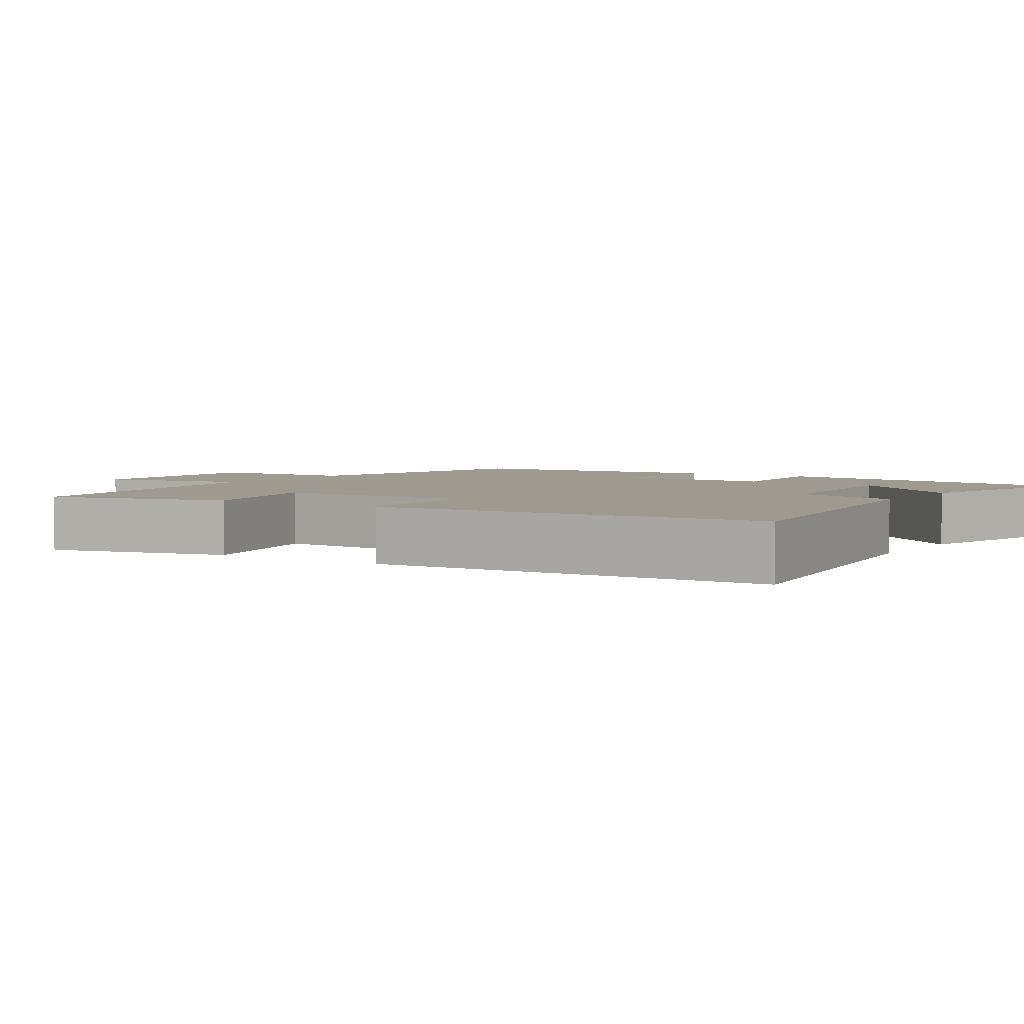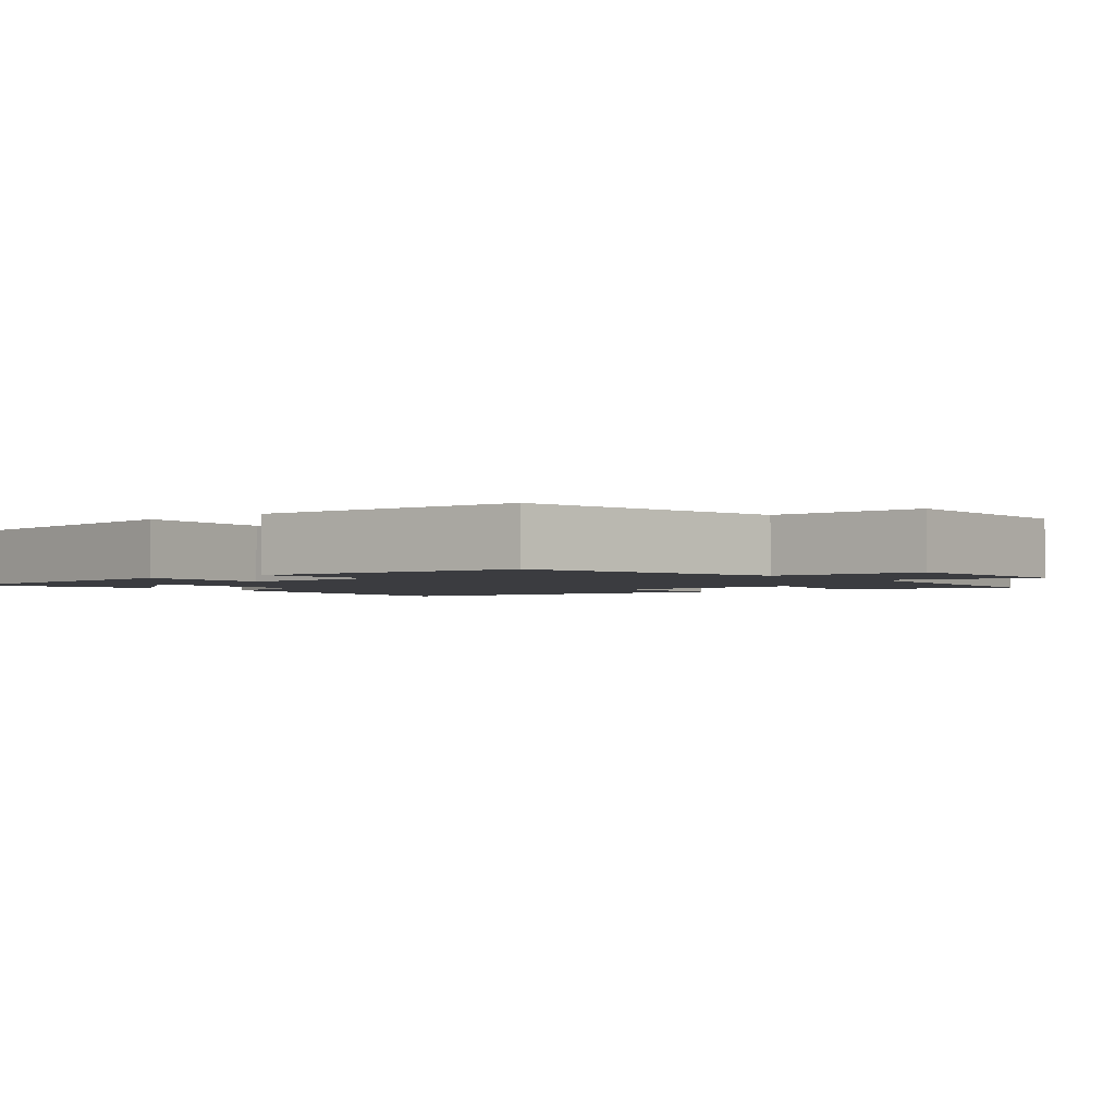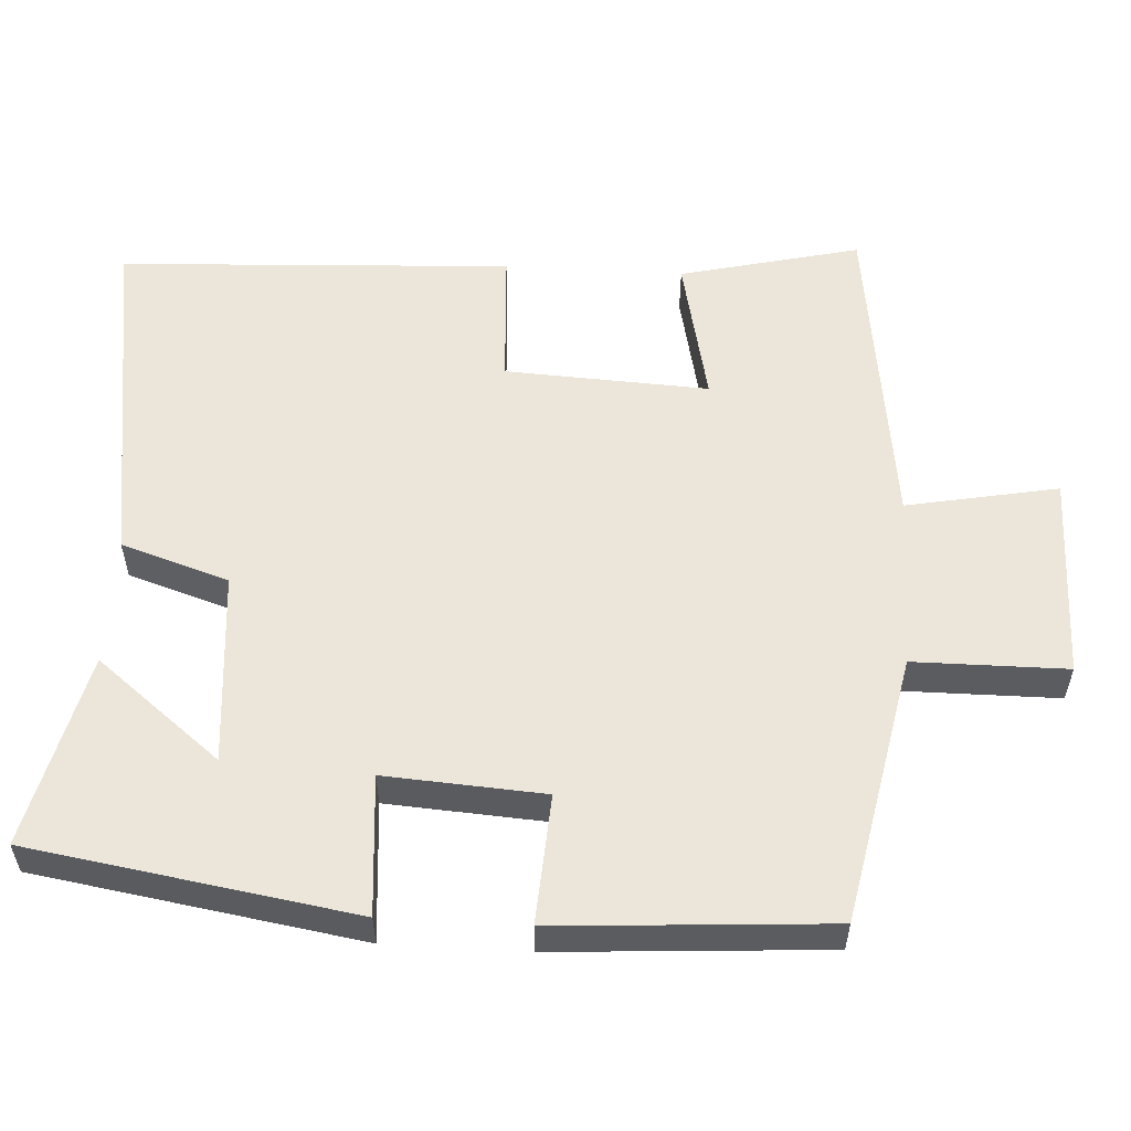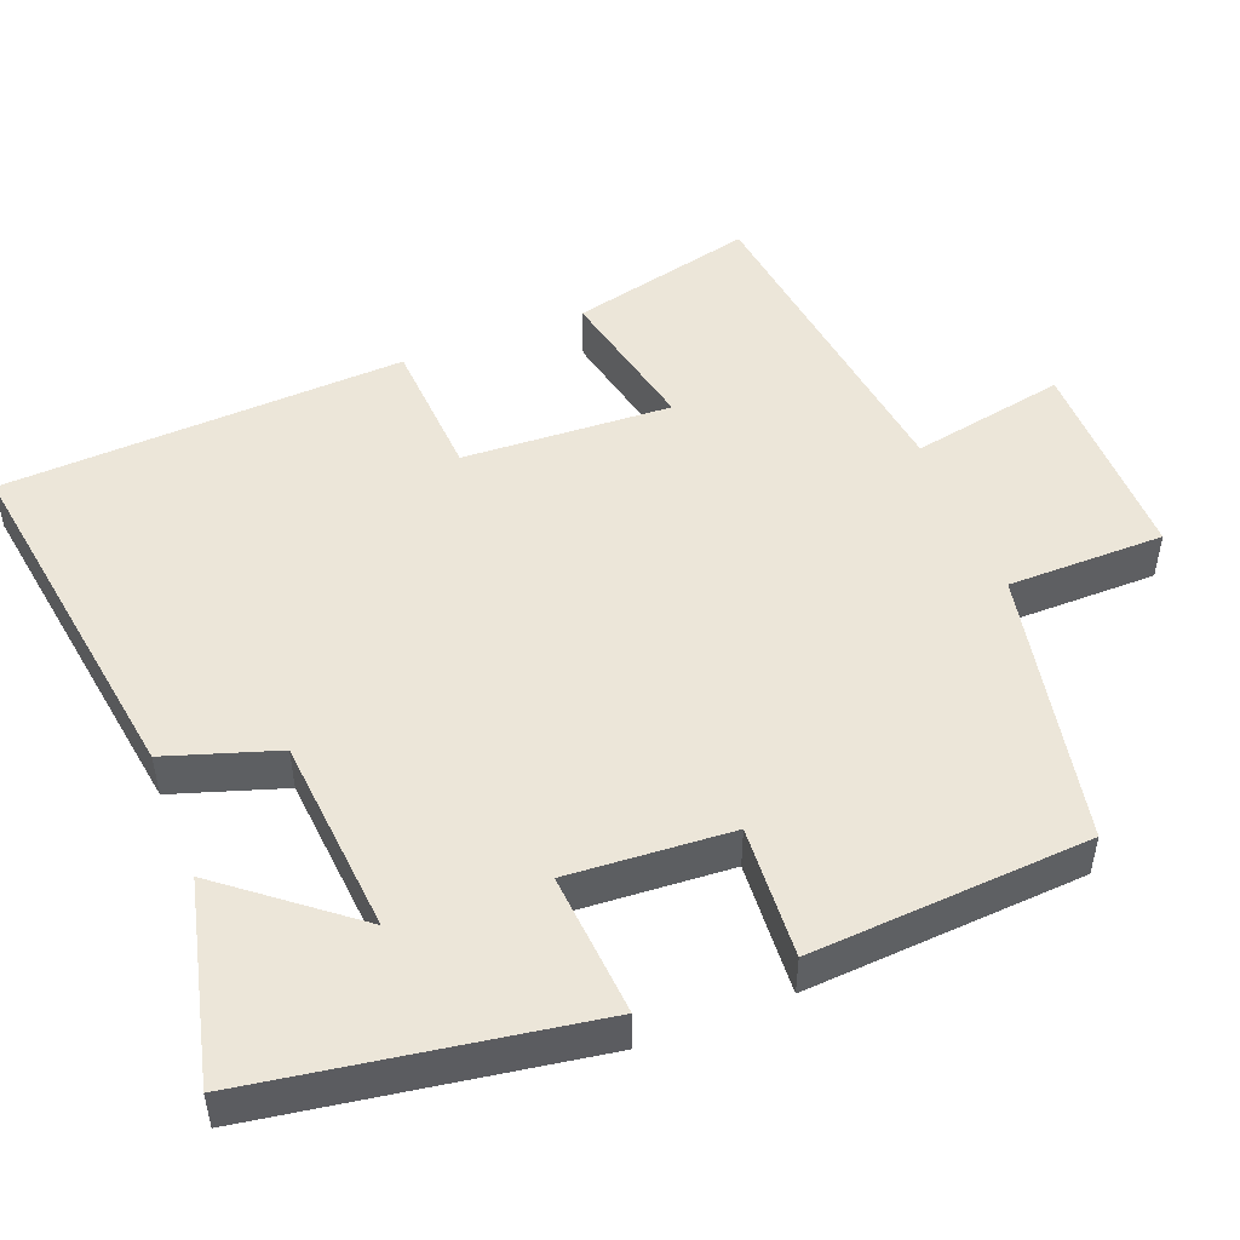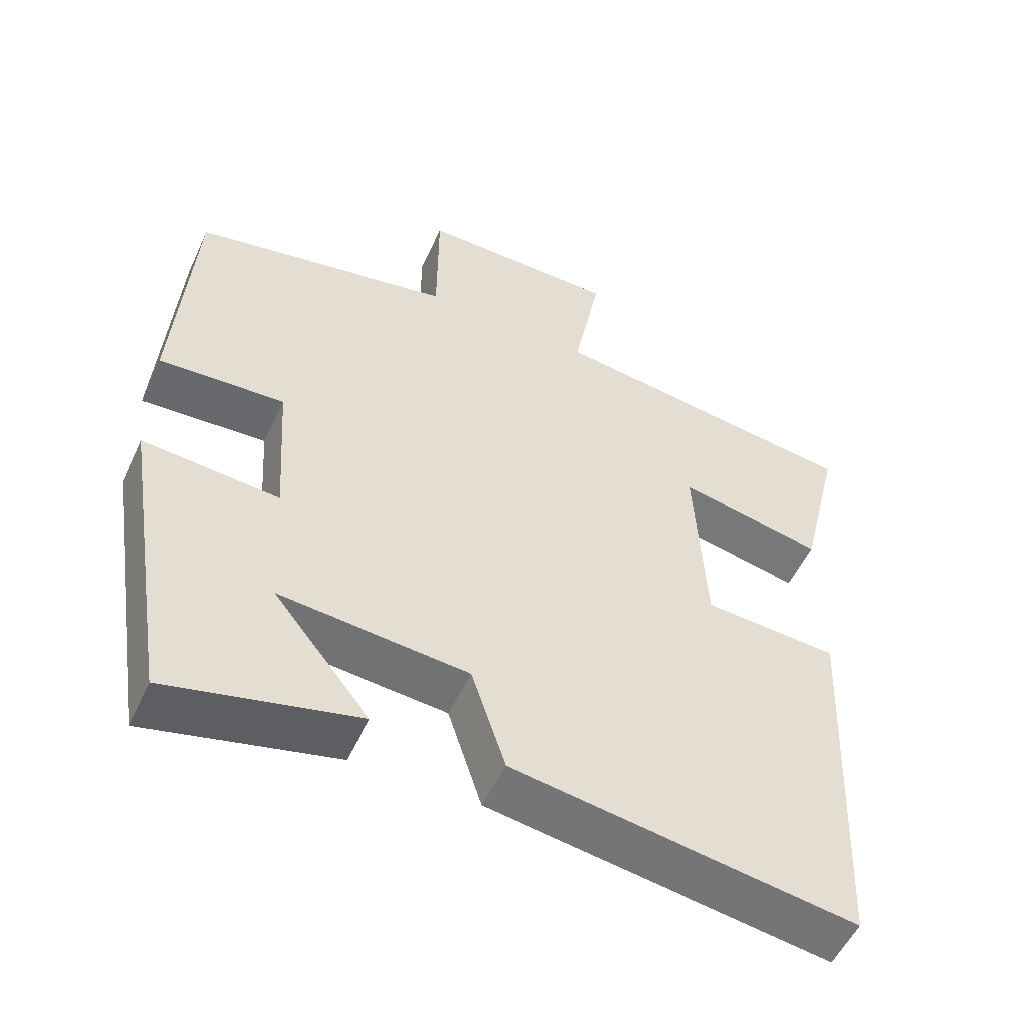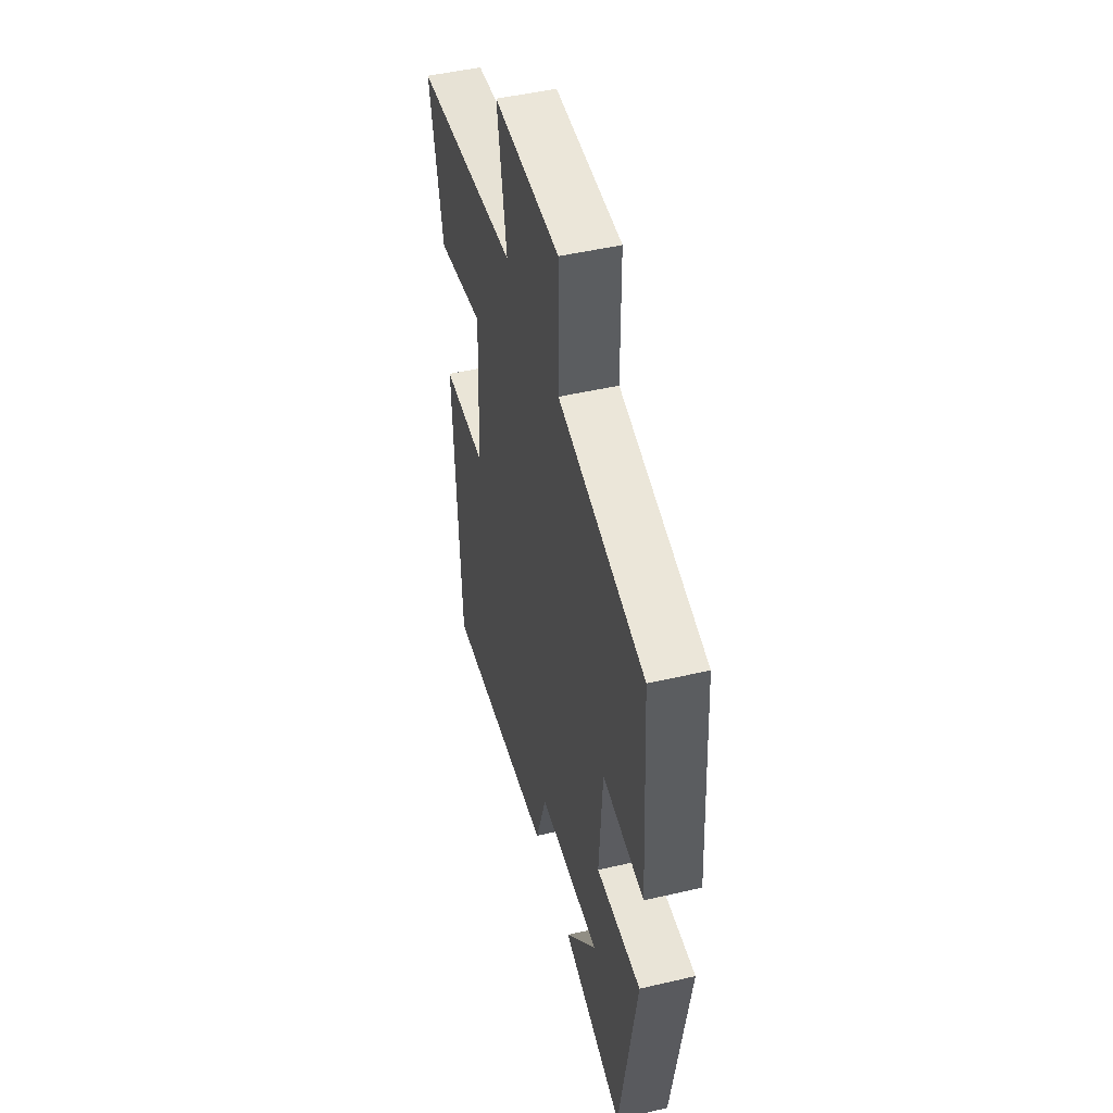
<metadata>
{"format":"obj","ext":"obj","renderer":"f3d","projection":"perspective","resolution":1024,"background":"white","views":[{"elev":3.6,"azim":123.2,"up":"+Y"},{"elev":-2.1,"azim":-50.9,"up":"+Y"},{"elev":55.9,"azim":-86.7,"up":"+Y"},{"elev":49.5,"azim":-111.4,"up":"+Y"},{"elev":-54.1,"azim":-24.6,"up":"+Z"},{"elev":48.3,"azim":-104.6,"up":"+Z"}]}
</metadata>
<code>
v -0.43 0.07 -0.563
v -0.5 0.07 -0.126
v -0.312 0.07 -0.141
v -0.326 0.07 0.073
v -0.5 0.07 0.062
v -0.476 0.07 0.428
v -0.114 0.07 0.5
v -0.113 0.07 0.706
v 0.163 0.07 0.704
v 0.124 0.07 0.5
v 0.558 0.07 0.443
v 0.5 0.07 0.201
v 0.301 0.07 0.244
v 0.315 0.07 -0.03
v 0.5 0.07 -0.041
v 0.474 0.07 -0.57
v 0.005 0.07 -0.5
v -0.042 0.07 -0.355
v -0.302 0.07 -0.333
v -0.169 0.07 -0.5
v -0.43 0 -0.563
v -0.5 0 -0.126
v -0.312 0 -0.141
v -0.326 0 0.073
v -0.5 0 0.062
v -0.476 0 0.428
v -0.114 0 0.5
v -0.113 0 0.706
v 0.163 0 0.704
v 0.124 0 0.5
v 0.558 0 0.443
v 0.5 0 0.201
v 0.301 0 0.244
v 0.315 0 -0.03
v 0.5 0 -0.041
v 0.474 0 -0.57
v 0.005 0 -0.5
v -0.042 0 -0.355
v -0.302 0 -0.333
v -0.169 0 -0.5
f 19 20 1 2
f 18 19 2 3
f 16 17 18
f 15 16 18
f 14 15 18
f 18 3 4
f 14 18 4
f 13 14 4
f 10 11 12 13
f 5 6 7
f 4 5 7
f 13 4 7
f 10 13 7
f 7 8 9 10
f 22 21 40 39
f 23 22 39 38
f 38 37 36
f 38 36 35
f 38 35 34
f 24 23 38
f 24 38 34
f 24 34 33
f 33 32 31 30
f 27 26 25
f 27 25 24
f 27 24 33
f 27 33 30
f 30 29 28 27
f 1 21 22 2
f 2 22 23 3
f 3 23 24 4
f 4 24 25 5
f 5 25 26 6
f 6 26 27 7
f 7 27 28 8
f 8 28 29 9
f 9 29 30 10
f 10 30 31 11
f 11 31 32 12
f 12 32 33 13
f 13 33 34 14
f 14 34 35 15
f 15 35 36 16
f 16 36 37 17
f 17 37 38 18
f 18 38 39 19
f 19 39 40 20
f 20 40 21 1

</code>
